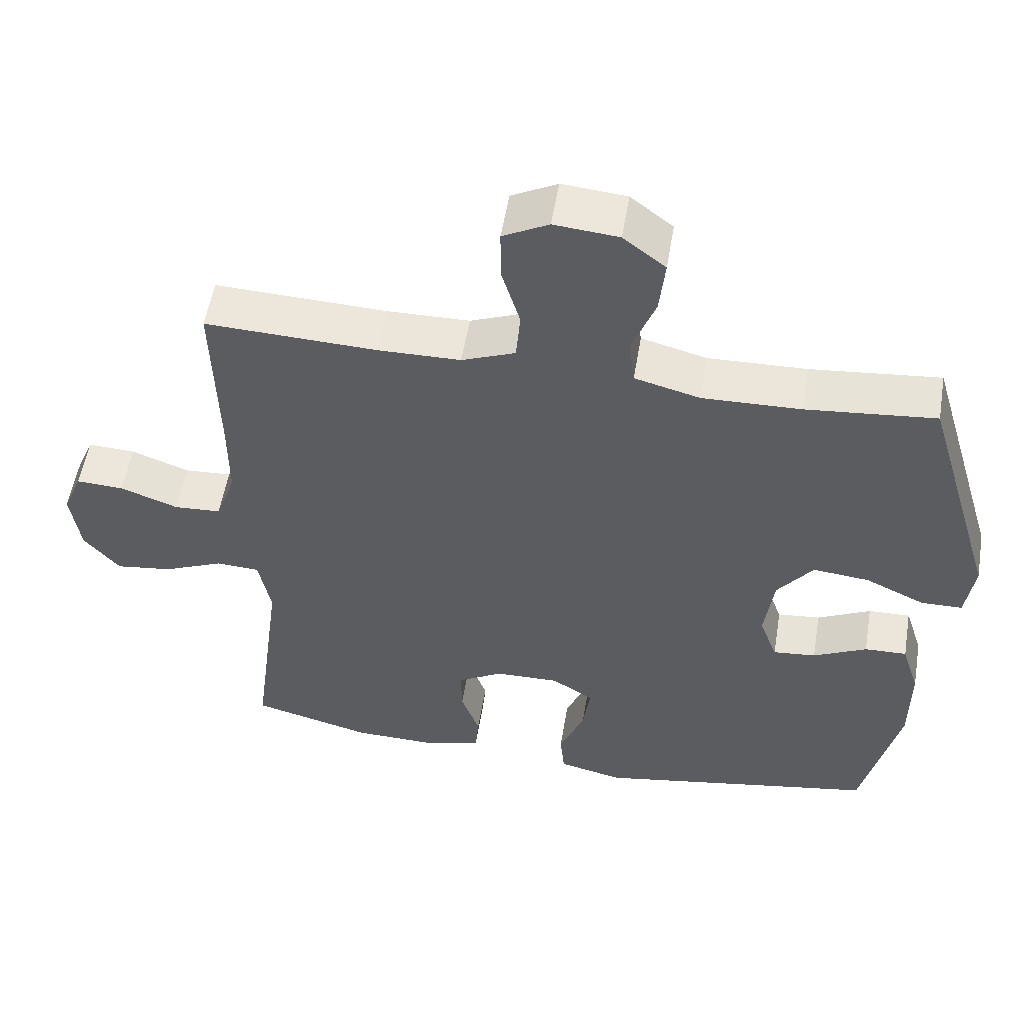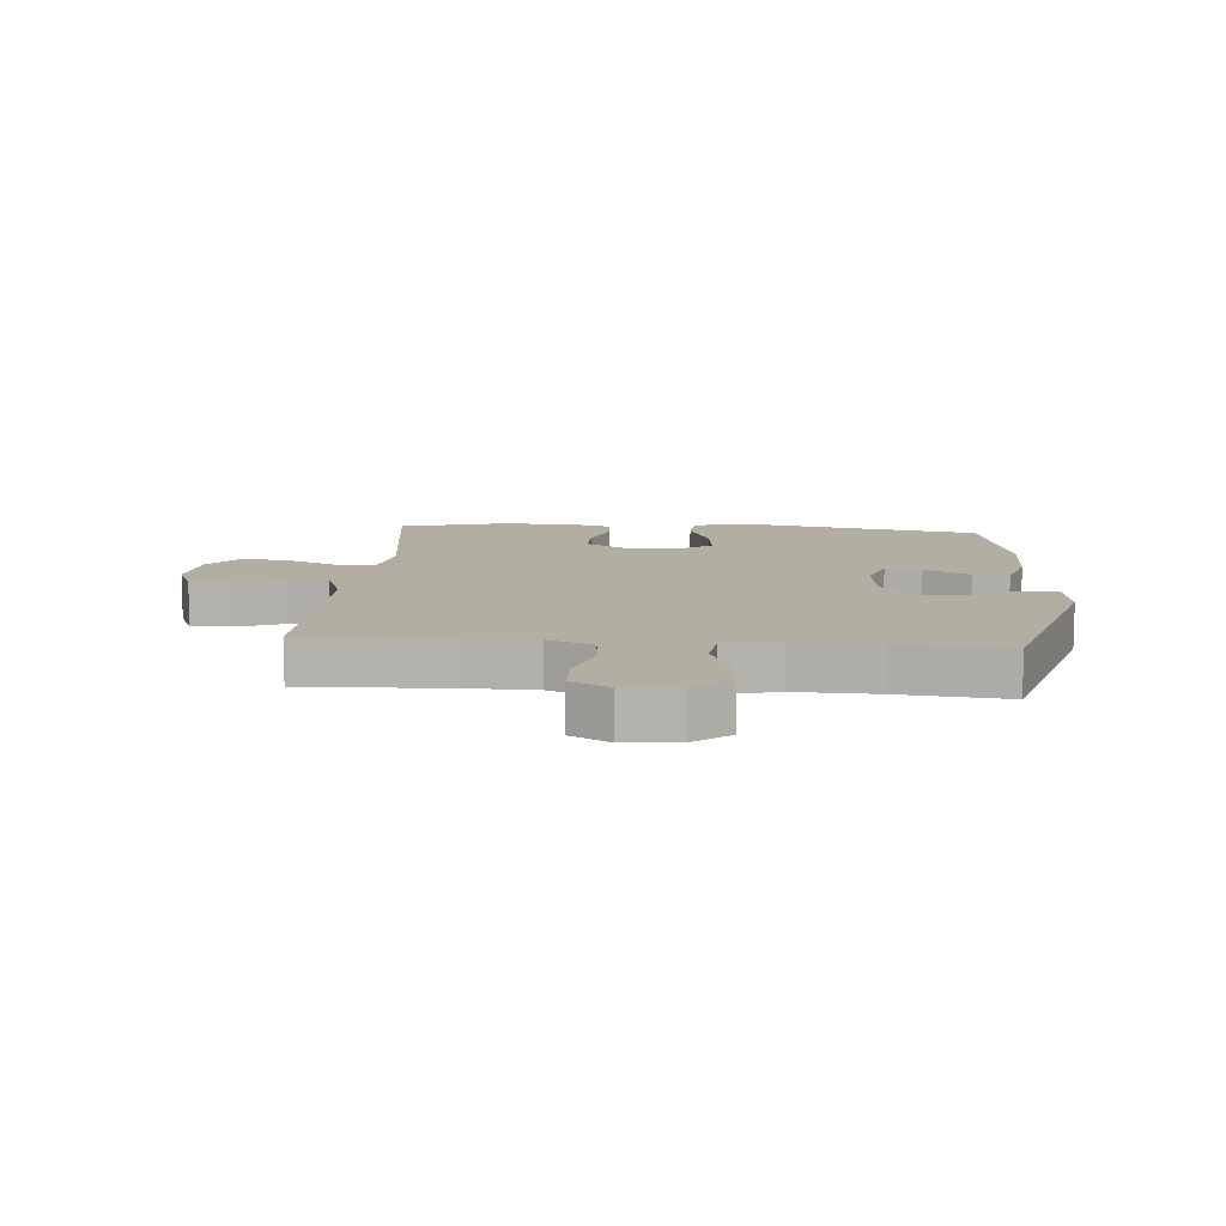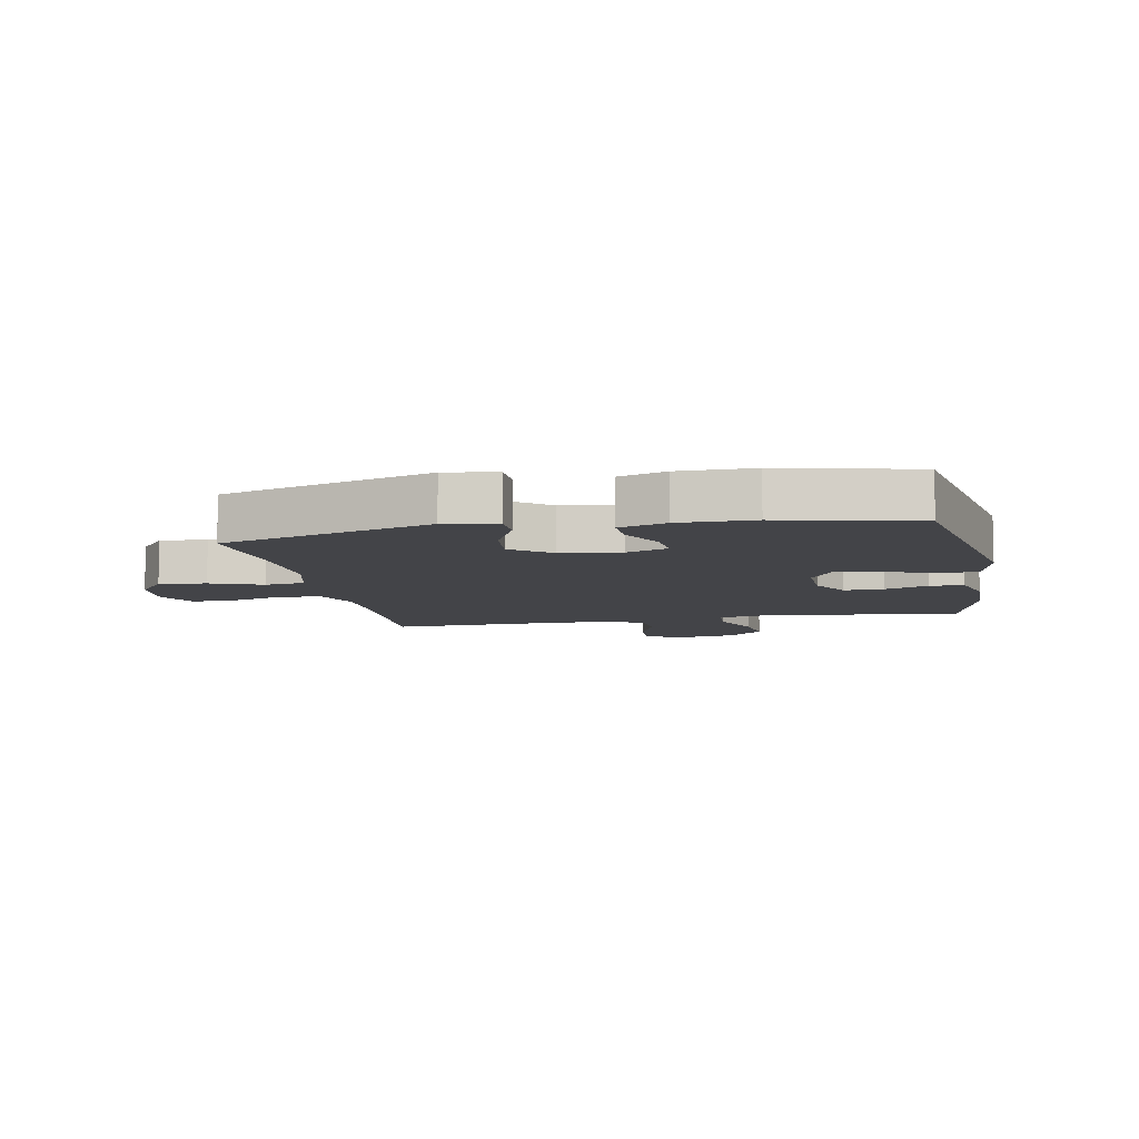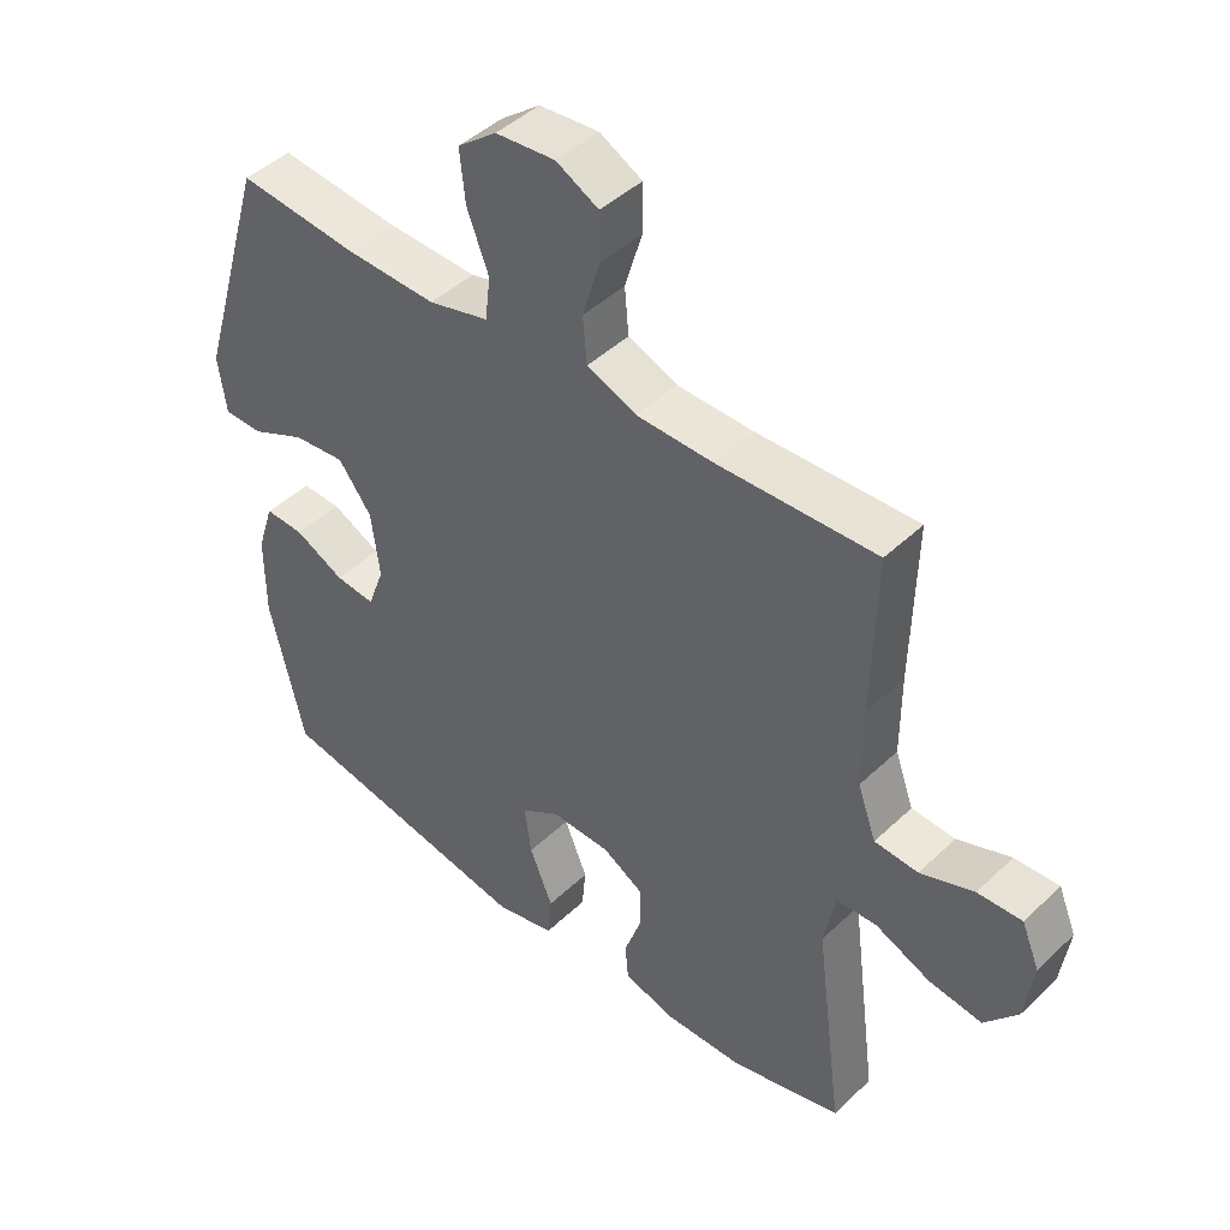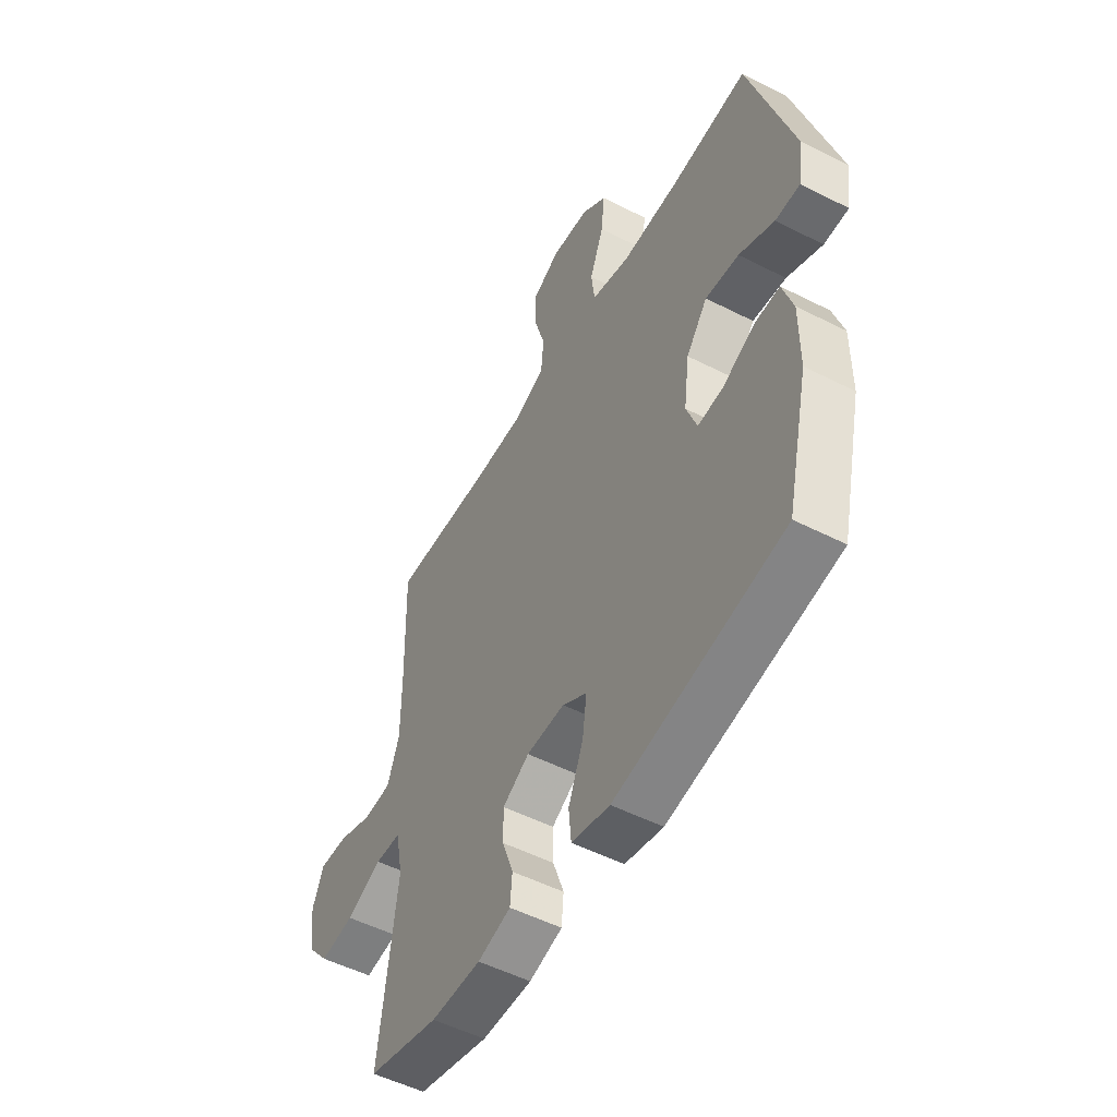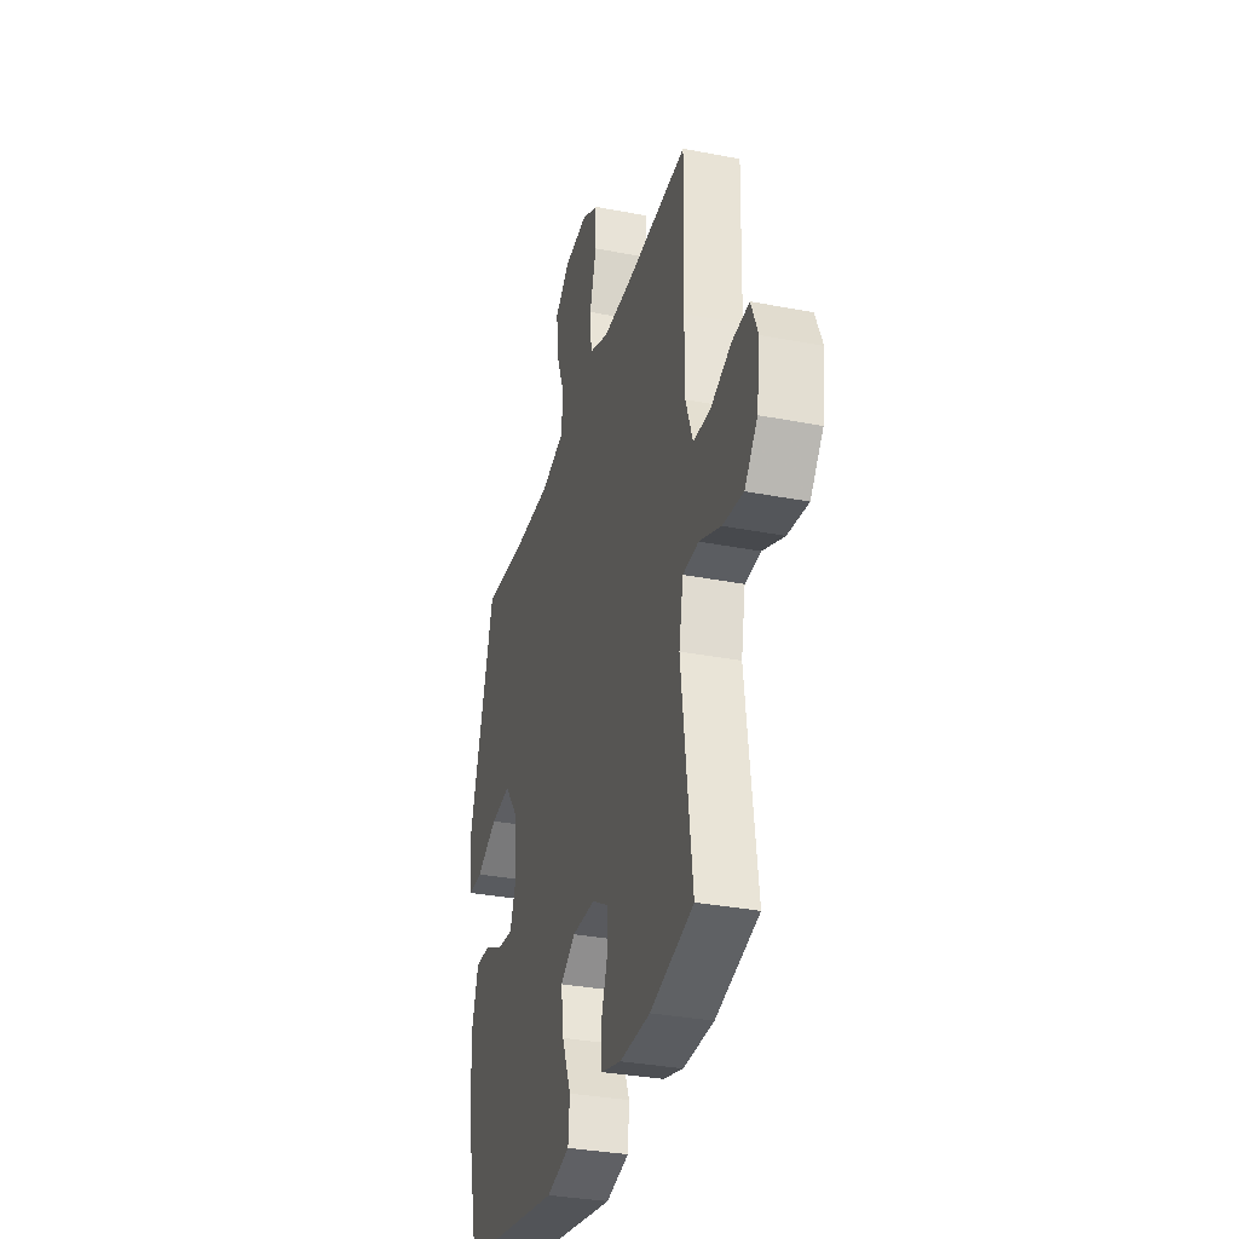
<metadata>
{"format":"obj","ext":"obj","renderer":"f3d","projection":"perspective","resolution":1024,"background":"white","views":[{"elev":54.4,"azim":9.4,"up":"+Z"},{"elev":10.7,"azim":4.5,"up":"+Y"},{"elev":-8.3,"azim":101.0,"up":"+Y"},{"elev":44.8,"azim":-137.6,"up":"+Z"},{"elev":-52.1,"azim":61.2,"up":"+Z"},{"elev":-33.0,"azim":-105.0,"up":"+Z"}]}
</metadata>
<code>
v -0.5 0.07 0.5
v -0.259 0.07 0.491
v -0.144 0.07 0.493
v -0.069 0.07 0.523
v -0.063 0.07 0.593
v -0.089 0.07 0.68
v -0.089 0.07 0.752
v -0.025 0.07 0.786
v 0.065 0.07 0.778
v 0.124 0.07 0.732
v 0.116 0.07 0.654
v 0.083 0.07 0.568
v 0.091 0.07 0.502
v 0.182 0.07 0.478
v 0.32 0.07 0.482
v 0.5 0.07 0.5
v 0.603 0.07 0.154
v 0.591 0.07 0.068
v 0.533 0.07 0.067
v 0.45 0.07 0.106
v 0.371 0.07 0.114
v 0.321 0.07 0.048
v 0.308 0.07 -0.051
v 0.333 0.07 -0.119
v 0.393 0.07 -0.113
v 0.468 0.07 -0.076
v 0.527 0.07 -0.074
v 0.552 0.07 -0.152
v 0.552 0.07 -0.276
v 0.5 0.07 -0.5
v 0.104 0.07 -0.572
v 0.014 0.07 -0.551
v 0.008 0.07 -0.487
v 0.043 0.07 -0.402
v 0.053 0.07 -0.328
v -0.005 0.07 -0.291
v -0.095 0.07 -0.293
v -0.158 0.07 -0.33
v -0.157 0.07 -0.395
v -0.131 0.07 -0.468
v -0.136 0.07 -0.524
v -0.214 0.07 -0.546
v -0.332 0.07 -0.544
v -0.5 0.07 -0.5
v -0.458 0.07 -0.177
v -0.475 0.07 -0.089
v -0.536 0.07 -0.086
v -0.62 0.07 -0.122
v -0.7 0.07 -0.133
v -0.75 0.07 -0.073
v -0.763 0.07 0.02
v -0.736 0.07 0.085
v -0.669 0.07 0.082
v -0.588 0.07 0.052
v -0.522 0.07 0.056
v -0.494 0.07 0.134
v -0.494 0.07 0.256
v -0.5 0 0.5
v -0.259 0 0.491
v -0.144 0 0.493
v -0.069 0 0.523
v -0.063 0 0.593
v -0.089 0 0.68
v -0.089 0 0.752
v -0.025 0 0.786
v 0.065 0 0.778
v 0.124 0 0.732
v 0.116 0 0.654
v 0.083 0 0.568
v 0.091 0 0.502
v 0.182 0 0.478
v 0.32 0 0.482
v 0.5 0 0.5
v 0.603 0 0.154
v 0.591 0 0.068
v 0.533 0 0.067
v 0.45 0 0.106
v 0.371 0 0.114
v 0.321 0 0.048
v 0.308 0 -0.051
v 0.333 0 -0.119
v 0.393 0 -0.113
v 0.468 0 -0.076
v 0.527 0 -0.074
v 0.552 0 -0.152
v 0.552 0 -0.276
v 0.5 0 -0.5
v 0.104 0 -0.572
v 0.014 0 -0.551
v 0.008 0 -0.487
v 0.043 0 -0.402
v 0.053 0 -0.328
v -0.005 0 -0.291
v -0.095 0 -0.293
v -0.158 0 -0.33
v -0.157 0 -0.395
v -0.131 0 -0.468
v -0.136 0 -0.524
v -0.214 0 -0.546
v -0.332 0 -0.544
v -0.5 0 -0.5
v -0.458 0 -0.177
v -0.475 0 -0.089
v -0.536 0 -0.086
v -0.62 0 -0.122
v -0.7 0 -0.133
v -0.75 0 -0.073
v -0.763 0 0.02
v -0.736 0 0.085
v -0.669 0 0.082
v -0.588 0 0.052
v -0.522 0 0.056
v -0.494 0 0.134
v -0.494 0 0.256
f 52 53 54
f 51 52 54
f 50 51 54
f 49 50 54
f 48 49 54
f 47 48 54
f 46 47 54 55
f 43 44 45
f 42 43 45
f 41 42 45
f 40 41 45
f 39 40 45
f 38 39 45 46
f 46 55 56
f 38 46 56
f 37 38 56
f 32 33 34
f 31 32 34
f 30 31 34
f 29 30 34
f 28 29 34
f 27 28 34
f 26 27 34
f 25 26 34
f 24 25 34 35
f 23 24 35 36
f 18 19 20
f 17 18 20
f 16 17 20
f 15 16 20
f 14 15 20 21
f 13 14 21 22
f 10 11 12
f 9 10 12
f 8 9 12
f 7 8 12
f 6 7 12
f 5 6 12
f 4 5 12 13
f 37 56 57
f 36 37 57
f 23 36 57
f 22 23 57
f 13 22 57
f 4 13 57
f 3 4 57
f 57 1 2
f 2 3 57
f 111 110 109
f 111 109 108
f 111 108 107
f 111 107 106
f 111 106 105
f 111 105 104
f 112 111 104 103
f 102 101 100
f 102 100 99
f 102 99 98
f 102 98 97
f 102 97 96
f 103 102 96 95
f 113 112 103
f 113 103 95
f 113 95 94
f 91 90 89
f 91 89 88
f 91 88 87
f 91 87 86
f 91 86 85
f 91 85 84
f 91 84 83
f 91 83 82
f 92 91 82 81
f 93 92 81 80
f 77 76 75
f 77 75 74
f 77 74 73
f 77 73 72
f 78 77 72 71
f 79 78 71 70
f 69 68 67
f 69 67 66
f 69 66 65
f 69 65 64
f 69 64 63
f 69 63 62
f 70 69 62 61
f 114 113 94
f 114 94 93
f 114 93 80
f 114 80 79
f 114 79 70
f 114 70 61
f 114 61 60
f 59 58 114
f 114 60 59
f 1 58 59 2
f 2 59 60 3
f 3 60 61 4
f 4 61 62 5
f 5 62 63 6
f 6 63 64 7
f 7 64 65 8
f 8 65 66 9
f 9 66 67 10
f 10 67 68 11
f 11 68 69 12
f 12 69 70 13
f 13 70 71 14
f 14 71 72 15
f 15 72 73 16
f 16 73 74 17
f 17 74 75 18
f 18 75 76 19
f 19 76 77 20
f 20 77 78 21
f 21 78 79 22
f 22 79 80 23
f 23 80 81 24
f 24 81 82 25
f 25 82 83 26
f 26 83 84 27
f 27 84 85 28
f 28 85 86 29
f 29 86 87 30
f 30 87 88 31
f 31 88 89 32
f 32 89 90 33
f 33 90 91 34
f 34 91 92 35
f 35 92 93 36
f 36 93 94 37
f 37 94 95 38
f 38 95 96 39
f 39 96 97 40
f 40 97 98 41
f 41 98 99 42
f 42 99 100 43
f 43 100 101 44
f 44 101 102 45
f 45 102 103 46
f 46 103 104 47
f 47 104 105 48
f 48 105 106 49
f 49 106 107 50
f 50 107 108 51
f 51 108 109 52
f 52 109 110 53
f 53 110 111 54
f 54 111 112 55
f 55 112 113 56
f 56 113 114 57
f 57 114 58 1

</code>
